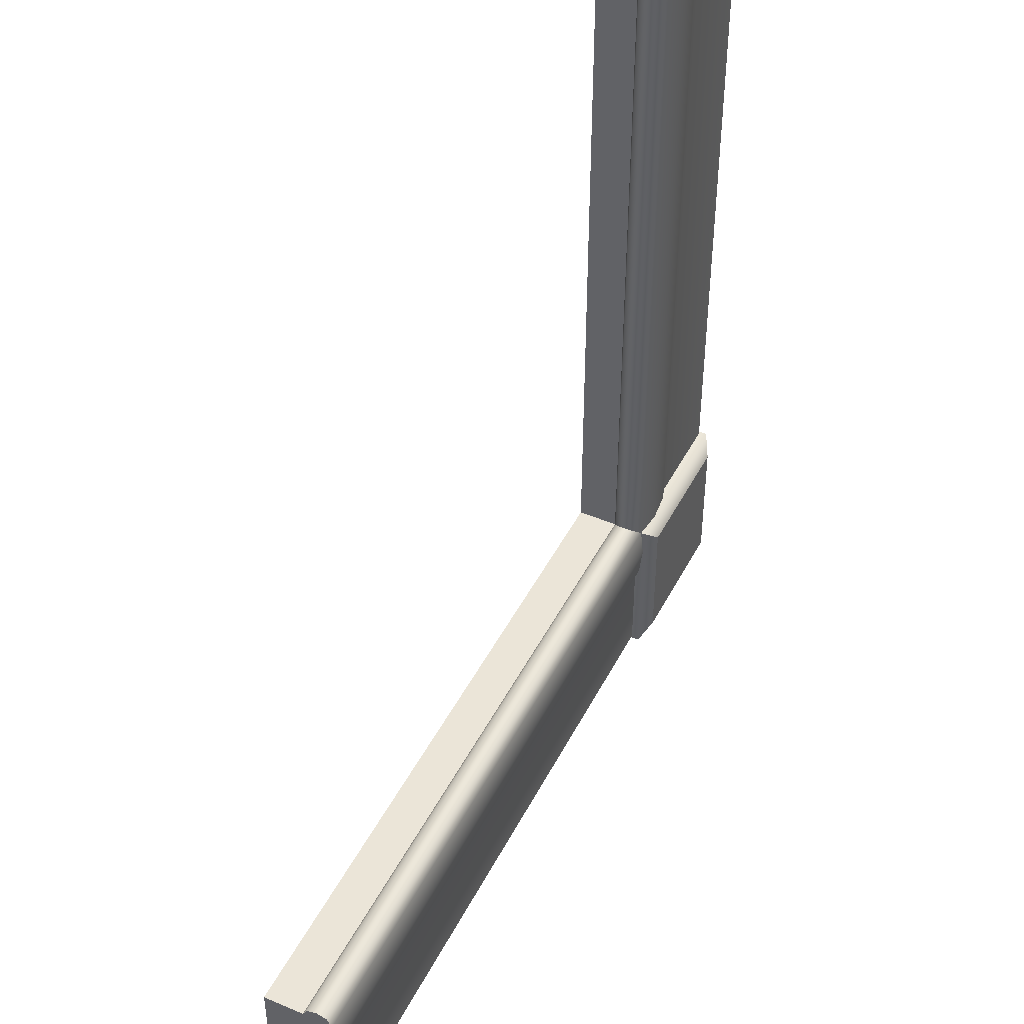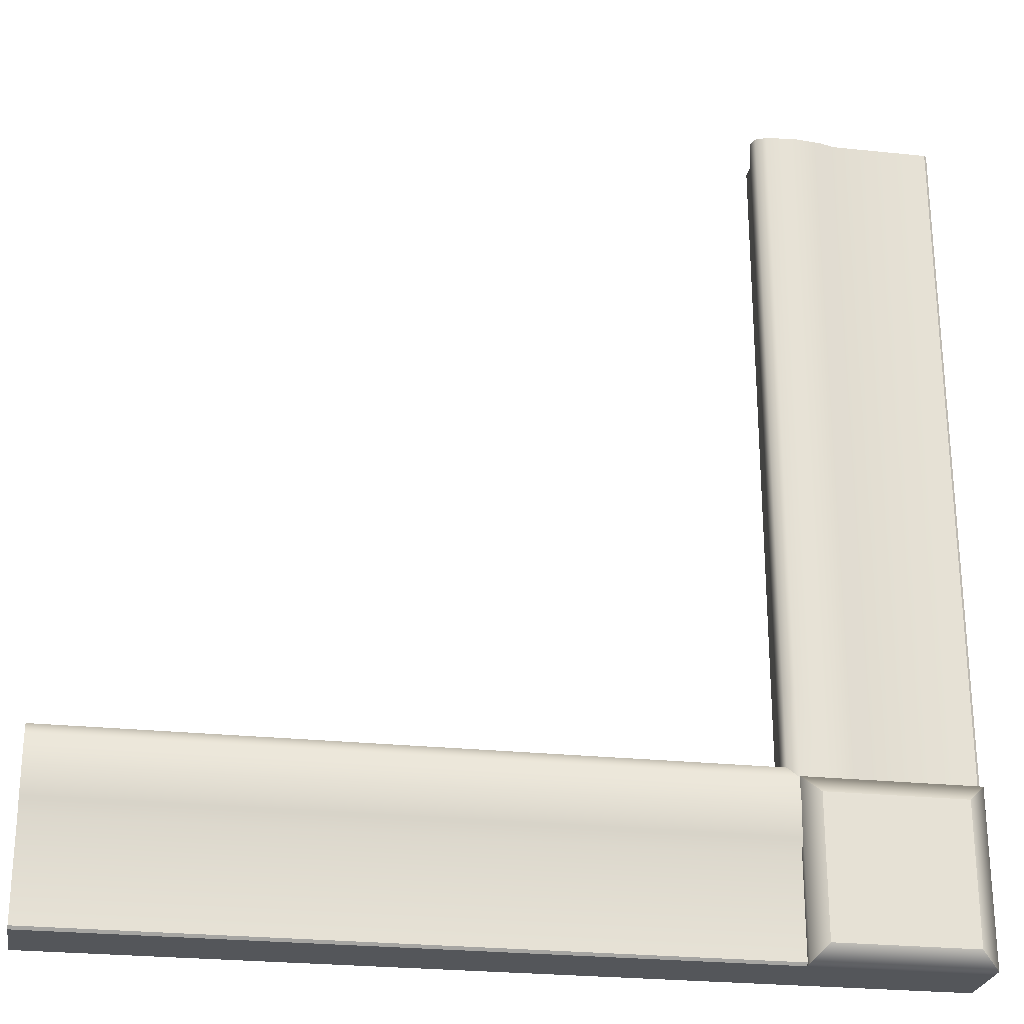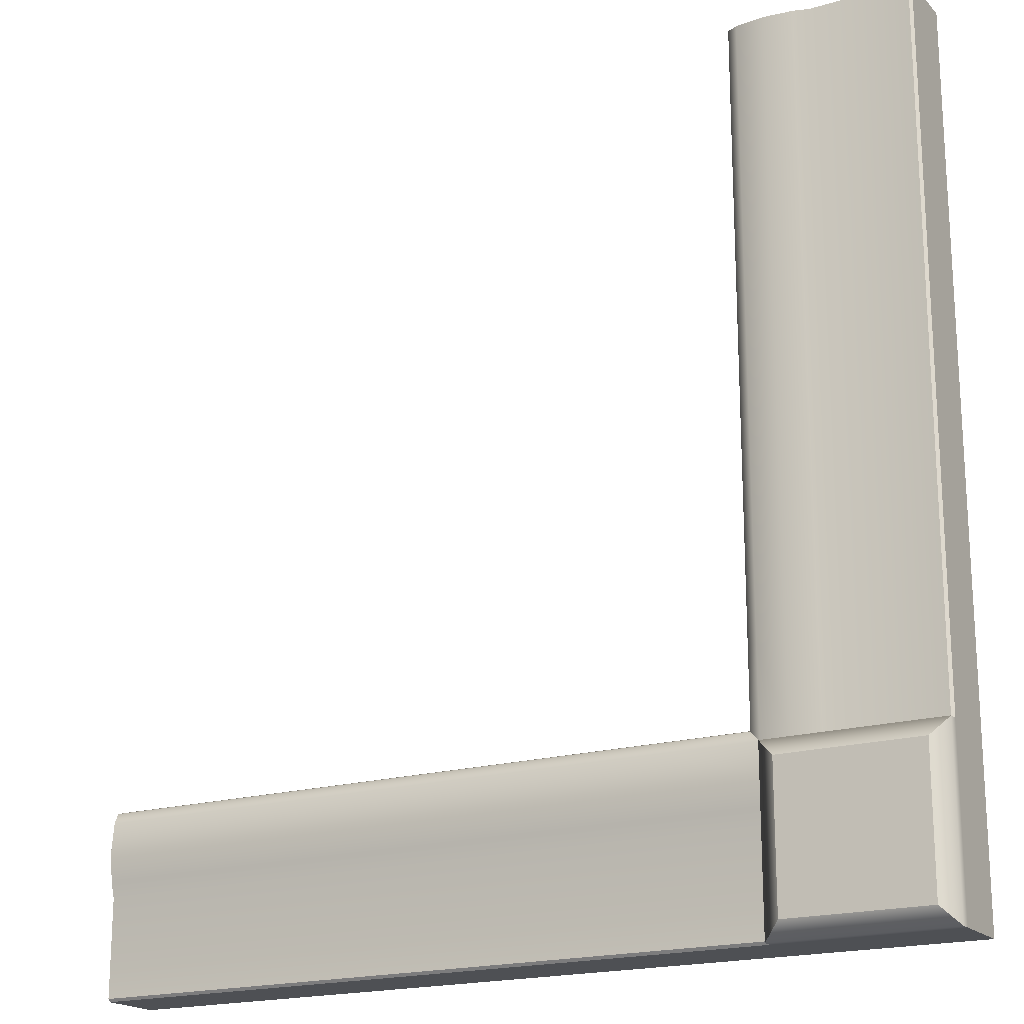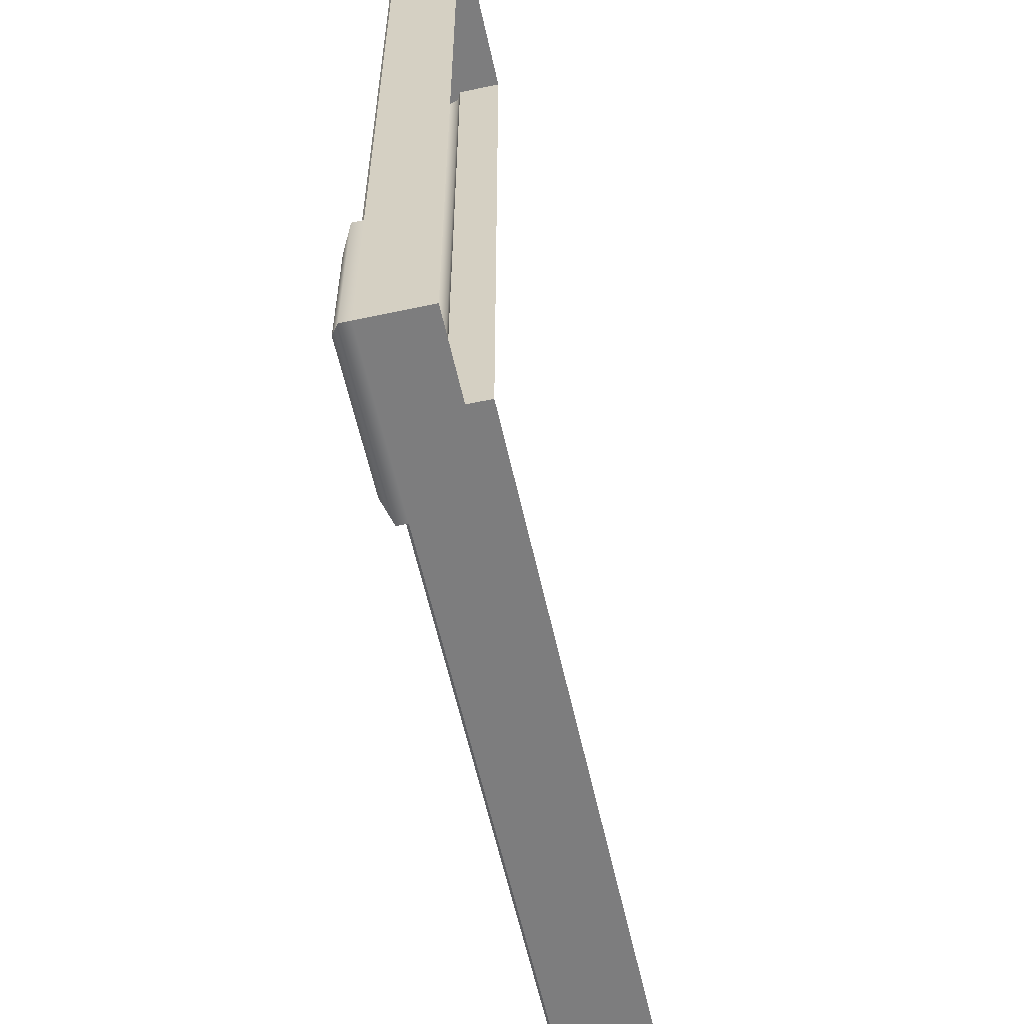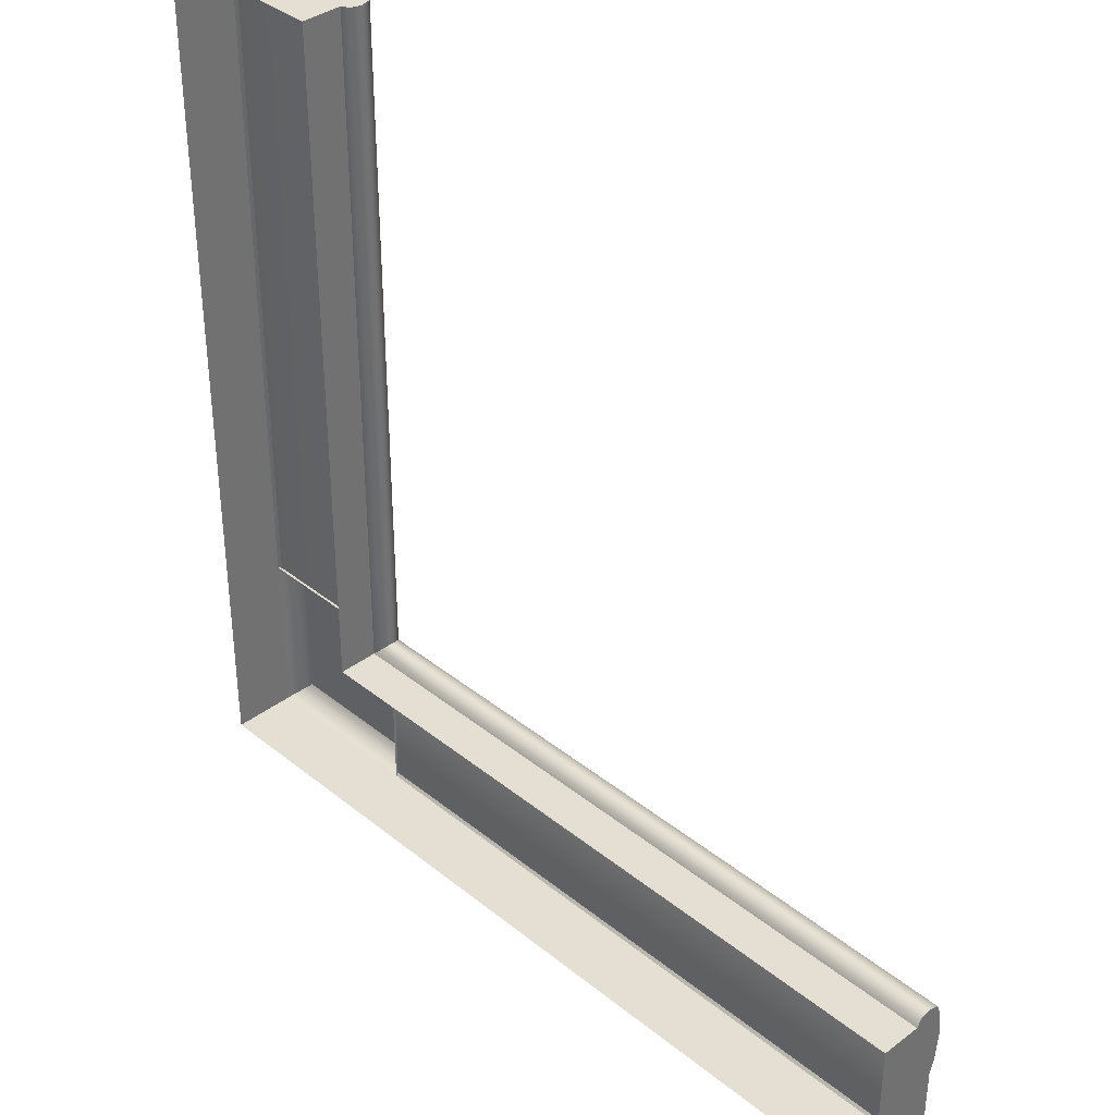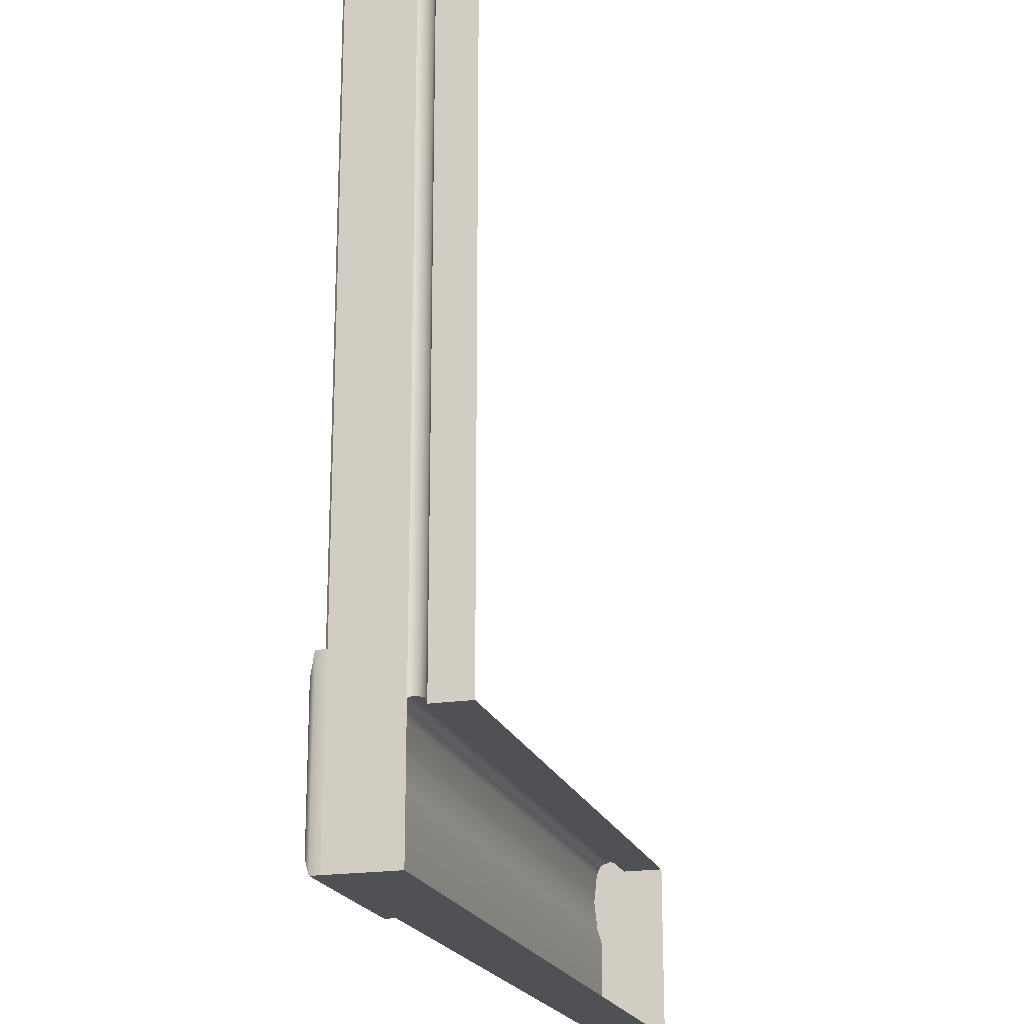
<metadata>
{"format":"obj","ext":"obj","renderer":"f3d","projection":"perspective","resolution":1024,"background":"white","views":[{"elev":45.8,"azim":116.0,"up":"+Z"},{"elev":-25.6,"azim":170.4,"up":"+Z"},{"elev":-19.0,"azim":-150.5,"up":"+Z"},{"elev":-59.1,"azim":-77.6,"up":"+Z"},{"elev":37.1,"azim":45.9,"up":"+Z"},{"elev":-20.0,"azim":-74.1,"up":"+Z"}]}
</metadata>
<code>
o pool_Plane.001
v -0.3195 0.02315 -0.3195
v -0.4805 0.02315 -0.4805
v -0.4805 0.02315 -0.3195
v -0.5 0.01167 -0.3
v -0.5 0 -0.5
v -0.5 0 -0.3
v -0.3 0 -0.5
v -0.3 0.01167 -0.3
v -0.3 0 -0.3
v -0.4805 0.02315 -0.3195
v -0.5 0.01167 -0.5
v -0.3195 0.02315 -0.4805
v -0.3 0.01167 -0.5
v -0.2843 -0.009455 -0
v -0.2881 0.002865 -0.2
v -0.2881 0.002865 0
v -0.3331 0.01167 -0.2
v -0.3668 0.008095 0
v -0.3331 0.01167 0
v -0.3668 0.008095 -0.2
v -0.3844 0.002865 0
v -0.3 0.008095 -0.2
v -0.3 0.008095 0
v -0.3844 0.002865 -0.2
v -0.4968 0.002865 0
v -0.2881 -0.02177 -0.2
v -0.2881 -0.02177 -0
v -0.297 -0.02655 -0
v -0.297 -0.02655 -0.2
v -0.2881 -0.02177 -0.2881
v -0.2881 0.002865 -0.2881
v -0.2843 -0.009455 -0.2843
v -0.2843 -0.009455 -0.2
v -0.3844 0.002865 -0.3
v -0.4968 0.002865 -0.2
v -0.3331 0.01167 -0.3
v -0.3668 0.008095 -0.3
v -0.297 -0.07372 0.5
v -0.297 -0.02655 0.4
v -0.297 -0.02655 0.5
v -0.297 -0.07372 0.4
v -0.297 -0.02655 0.3
v -0.297 -0.07372 0.3
v -0.297 -0.02655 0.2
v -0.297 -0.07372 0.2
v -0.297 -0.02655 0.1
v -0.297 -0.07372 0.1
v -0.297 -0.02655 -0
v -0.297 -0.07372 -0
v -0.297 -0.02655 -0.1
v -0.297 -0.07372 -0.1
v -0.297 -0.02655 -0.2
v -0.297 -0.07372 -0.2
v -0.297 -0.02655 -0.297
v -0.297 -0.02655 -0.297
v -0.2 -0.07372 -0.297
v -0.2 -0.02655 -0.297
v -0.1 -0.07372 -0.297
v -0.1 -0.02655 -0.297
v 0 -0.07372 -0.297
v 0 -0.02655 -0.297
v 0.1 -0.07372 -0.297
v 0.1 -0.02655 -0.297
v 0.2 -0.07372 -0.297
v 0.2 -0.02655 -0.297
v 0.3 -0.07372 -0.297
v 0.3 -0.02655 -0.297
v 0.4 -0.02655 -0.297
v 0.5 -0.07372 -0.297
v 0.5 -0.02655 -0.297
v -0.2843 -0.009455 0.2
v -0.2881 0.002865 0.2
v -0.3668 0.008095 0.2
v -0.3331 0.01167 0.2
v -0.3844 0.002865 0.2
v -0.3 0.008095 0.2
v -0.4968 0.002865 0.2
v -0.2881 -0.02177 0.2
v -0.297 -0.02655 0.2
v -0.2843 -0.009455 0.4
v -0.2881 0.002865 0.4
v -0.3331 0.01167 0.4
v -0.3668 0.008095 0.4
v -0.3844 0.002865 0.4
v -0.3 0.008095 0.4
v -0.4968 0.002865 0.4
v -0.2881 -0.02177 0.4
v -0.297 -0.02655 0.4
v -0.2843 -0.009455 0.5
v -0.2881 0.002865 0.5
v -0.3331 0.01167 0.5
v -0.3668 0.008095 0.5
v -0.3844 0.002865 0.5
v -0.3 0.008095 0.5
v -0.4968 0.002865 0.5
v -0.2881 -0.02177 0.5
v -0.297 -0.02655 0.5
v -0.2 0.002865 -0.2881
v 1e-06 -0.009455 -0.2843
v 1e-06 0.002865 -0.2881
v 1e-06 0.008095 -0.3668
v -0.2 0.01167 -0.3331
v 1e-06 0.01167 -0.3331
v 1e-06 0.002865 -0.3844
v -0.2 0.008095 -0.3668
v -0.2 0.008095 -0.3
v 1e-06 0.008095 -0.3
v 1e-06 0.002865 -0.4968
v -0.2 0.002865 -0.3844
v -0.2 -0.02177 -0.2881
v 1e-06 -0.02177 -0.2881
v -0.2 -0.02655 -0.297
v 1e-06 -0.02655 -0.297
v -0.2881 -0.02177 -0.2881
v -0.2881 0.002865 -0.2881
v -0.2843 -0.009455 -0.2843
v -0.2 0.002865 -0.4968
v -0.3 0.002865 -0.3844
v -0.3 0.01167 -0.3331
v -0.3 0.008095 -0.3
v -0.3 0.008095 -0.3668
v -0.2 -0.009455 -0.2843
v 0.2 -0.009455 -0.2843
v 0.2 0.002865 -0.2881
v 0.2 0.008095 -0.3668
v 0.2 0.01167 -0.3331
v 0.2 0.002865 -0.3844
v 0.2 0.008095 -0.3
v 0.2 0.002865 -0.4968
v 0.2 -0.02177 -0.2881
v 0.2 -0.02655 -0.297
v 0.4 -0.009455 -0.2843
v 0.4 0.002865 -0.2881
v 0.4 0.008095 -0.3668
v 0.4 0.01167 -0.3331
v 0.4 0.002865 -0.3844
v 0.4 0.008095 -0.3
v 0.4 0.002865 -0.4968
v 0.4 -0.02177 -0.2881
v 0.4 -0.02655 -0.297
v 0.5 -0.009455 -0.2843
v 0.5 0.002865 -0.2881
v 0.5 0.008095 -0.3668
v 0.5 0.01167 -0.3331
v 0.5 0.002865 -0.3844
v 0.5 0.008095 -0.3
v 0.5 0.002865 -0.4968
v 0.5 -0.02177 -0.2881
v 0.5 -0.02655 -0.297
v -0.4968 0.002865 0.2
v -0.5 0 0
v -0.5 -0 0.2
v -0.5 -0 0.4
v -0.4968 0.002865 0.4
v -0.5 -0 0.5
v -0.4968 0.002865 0.5
v 0.2 0 -0.5
v 1e-06 0.002865 -0.4968
v 0.2 0.002865 -0.4968
v 0.4 0 -0.5
v 0.4 0.002865 -0.4968
v 0.5 0 -0.5
v 0.5 0.002865 -0.4968
v -0.4968 0.002865 -0.2
v -0.4968 0.002865 0
v -0.4968 0.002865 -0.3
v -0.5 0 -0.2
v 1e-06 0 -0.5
v -0.2 0.002865 -0.4968
v -0.2 0 -0.5
v -0.3 0.002865 -0.4968
v -0.5 0 0
v -0.5 -0.07372 0.2
v -0.5 -0 0.2
v -0.5 0 -0.2
v -0.5 -0.07372 -0
v -0.5 0 0
v -0.5 -0 0.2
v -0.5 -0.07372 0.4
v -0.5 -0 0.4
v -0.5 -0 0.4
v -0.5 -0.07372 0.5
v -0.5 -0 0.5
v -0.5 0 -0.3
v -0.5 -0.07372 -0.2
v -0.5 0 -0.2
v -0.5 0 -0.5
v -0.5 -0.07372 -0.3
v -0.5 0 -0.3
v 0.2 0 -0.5
v 1e-06 -0.07372 -0.5
v 1e-06 0 -0.5
v 0.4 0 -0.5
v 0.2 -0.07372 -0.5
v 0.2 0 -0.5
v 1e-06 0 -0.5
v -0.2 -0.07372 -0.5
v -0.2 0 -0.5
v -0.2 0 -0.5
v -0.3 -0.07372 -0.5
v -0.3 0 -0.5
v 0.5 0 -0.5
v 0.4 -0.07372 -0.5
v 0.4 0 -0.5
v -0.3 0 -0.5
v -0.5 -0.07372 -0.5
v -0.5 0 -0.5
v -0.3668 0.008095 0.5
v -0.3844 0.002865 0.5
v -0.297 -0.07372 0.5
v -0.4805 0.02315 -0.4805
v -0.3 0.01167 -0.5
v -0.5 0.01167 -0.5
v -0.3 0.01167 -0.3
v -0.4805 0.02315 -0.3195
v -0.5 0.01167 -0.3
v -0.5 0 -0.5
v -0.3 0 -0.5
v -0.3 0 -0.3
v -0.5 0 -0.3
v -0.3195 0.02315 -0.4805
v -0.4805 0.02315 -0.4805
v -0.3195 0.02315 -0.3195
v -0.297 -0.02655 -0.297
v -0.3 0.008095 -0.3
v -0.4968 0.002865 -0.3
v -0.297 -0.07372 -0.297
v -0.297 -0.07372 -0.297
v 0.4 -0.07372 -0.297
v -0.297 -0.02655 -0.297
v -0.3 0.002865 -0.4968
v -0.5 0 -0.3
v -0.3 0 -0.5
v -0.5 -0.07372 -0
v -0.5 -0.07372 -0.2
v -0.5 -0.07372 0.2
v -0.5 -0.07372 0.4
v -0.5 -0.07372 -0.3
v -0.5 -0.07372 -0.5
v 0.2 -0.07372 -0.5
v 0.4 -0.07372 -0.5
v 1e-06 -0.07372 -0.5
v -0.2 -0.07372 -0.5
v 0.5 -0.07372 -0.5
v -0.3 -0.07372 -0.5
v -0.5 -0.07372 0.5
v -0.297 -0.02655 0.5
v -0.2881 -0.02177 0.5
v -0.2843 -0.009455 0.5
v -0.2881 0.002865 0.5
v -0.3 0.008095 0.5
v -0.3331 0.01167 0.5
v -0.4968 0.002865 0.5
v -0.5 -0 0.5
v -0.3195 0.02315 -0.4805
v -0.3195 0.02315 -0.3195
v 0.5 0.008095 -0.3668
v 0.5 0.01167 -0.3331
v 0.5 -0.02655 -0.297
v 0.5 -0.07372 -0.297
v 0.5 -0.07372 -0.5
v 0.5 0 -0.5
v 0.5 0.002865 -0.4968
v 0.5 0.002865 -0.3844
v 0.5 -0.02177 -0.2881
v 0.5 -0.009455 -0.2843
v 0.5 0.002865 -0.2881
v 0.5 0.008095 -0.3
f 1 2 3
f 4 5 6
f 7 8 9
f 10 11 4
f 12 8 13
f 14 15 16
f 17 18 19
f 20 21 18
f 22 19 23
f 24 25 21
f 26 14 27
f 15 23 16
f 28 26 27
f 29 30 26
f 31 22 15
f 26 32 33
f 34 35 24
f 22 36 17
f 37 24 20
f 17 37 20
f 15 32 31
f 38 39 40
f 41 42 39
f 43 44 42
f 45 46 44
f 47 48 46
f 49 50 48
f 51 52 50
f 53 54 52
f 55 56 57
f 57 58 59
f 59 60 61
f 61 62 63
f 63 64 65
f 65 66 67
f 66 68 67
f 68 69 70
f 71 16 72
f 19 73 74
f 18 75 73
f 23 74 76
f 21 77 75
f 27 71 78
f 16 76 72
f 79 27 78
f 80 72 81
f 82 73 83
f 73 84 83
f 76 82 85
f 75 86 84
f 78 80 87
f 72 85 81
f 88 78 87
f 89 81 90
f 91 83 92
f 83 93 92
f 85 91 94
f 84 95 93
f 87 89 96
f 81 94 90
f 97 87 96
f 98 99 100
f 101 102 103
f 104 105 101
f 103 106 107
f 108 109 104
f 99 110 111
f 107 98 100
f 111 112 113
f 114 112 110
f 106 115 98
f 110 116 114
f 117 118 109
f 106 119 120
f 109 121 105
f 102 121 119
f 98 116 122
f 100 123 124
f 125 103 126
f 127 101 125
f 126 107 128
f 129 104 127
f 123 111 130
f 128 100 124
f 130 113 131
f 124 132 133
f 134 126 135
f 136 125 134
f 137 126 128
f 138 127 136
f 132 130 139
f 137 124 133
f 139 131 140
f 133 141 142
f 143 135 144
f 145 134 143
f 146 135 137
f 147 136 145
f 141 139 148
f 146 133 142
f 139 149 148
f 150 151 152
f 150 153 154
f 154 155 156
f 157 158 159
f 160 159 161
f 162 161 163
f 164 151 165
f 166 167 164
f 168 169 158
f 170 171 169
f 172 173 174
f 175 176 177
f 178 179 180
f 181 182 183
f 184 185 186
f 187 188 189
f 190 191 192
f 193 194 195
f 196 197 198
f 199 200 201
f 202 203 204
f 205 206 207
f 208 209 210
f 211 212 213
f 214 215 216
f 217 212 218
f 219 216 220
f 1 221 2
f 4 11 5
f 7 13 8
f 10 222 11
f 12 223 8
f 14 33 15
f 17 20 18
f 20 24 21
f 22 17 19
f 24 35 25
f 26 33 14
f 15 22 23
f 28 29 26
f 29 224 30
f 31 225 22
f 26 30 32
f 34 226 35
f 22 225 36
f 37 34 24
f 17 36 37
f 15 33 32
f 38 41 39
f 41 43 42
f 43 45 44
f 45 47 46
f 47 49 48
f 49 51 50
f 51 53 52
f 53 227 54
f 55 228 56
f 57 56 58
f 59 58 60
f 61 60 62
f 63 62 64
f 65 64 66
f 66 229 68
f 68 229 69
f 71 14 16
f 19 18 73
f 18 21 75
f 23 19 74
f 21 25 77
f 27 14 71
f 16 23 76
f 79 28 27
f 80 71 72
f 82 74 73
f 73 75 84
f 76 74 82
f 75 77 86
f 78 71 80
f 72 76 85
f 88 79 78
f 89 80 81
f 91 82 83
f 83 84 93
f 85 82 91
f 84 86 95
f 87 80 89
f 81 85 94
f 97 88 87
f 98 122 99
f 101 105 102
f 104 109 105
f 103 102 106
f 108 117 109
f 99 122 110
f 107 106 98
f 111 110 112
f 114 230 112
f 106 120 115
f 110 122 116
f 117 231 118
f 106 102 119
f 109 118 121
f 102 105 121
f 98 115 116
f 100 99 123
f 125 101 103
f 127 104 101
f 126 103 107
f 129 108 104
f 123 99 111
f 128 107 100
f 130 111 113
f 124 123 132
f 134 125 126
f 136 127 125
f 137 135 126
f 138 129 127
f 132 123 130
f 137 128 124
f 139 130 131
f 133 132 141
f 143 134 135
f 145 136 134
f 146 144 135
f 147 138 136
f 141 132 139
f 146 137 133
f 139 140 149
f 150 165 151
f 150 152 153
f 154 153 155
f 157 168 158
f 160 157 159
f 162 160 161
f 164 167 151
f 166 232 167
f 168 170 169
f 170 233 171
f 172 234 173
f 175 235 176
f 178 236 179
f 181 237 182
f 184 238 185
f 187 239 188
f 190 240 191
f 193 241 194
f 196 242 197
f 199 243 200
f 202 244 203
f 205 245 206
f 246 210 209
f 247 248 249
f 249 250 251
f 251 252 247
f 209 253 246
f 252 208 247
f 247 249 251
f 254 246 253
f 247 208 210
f 211 255 212
f 214 256 215
f 217 213 212
f 219 214 216
f 257 258 259
f 259 260 257
f 261 262 263
f 264 257 260
f 261 263 264
f 265 259 266
f 267 266 268
f 258 268 259
f 261 264 260
f 266 259 268

</code>
